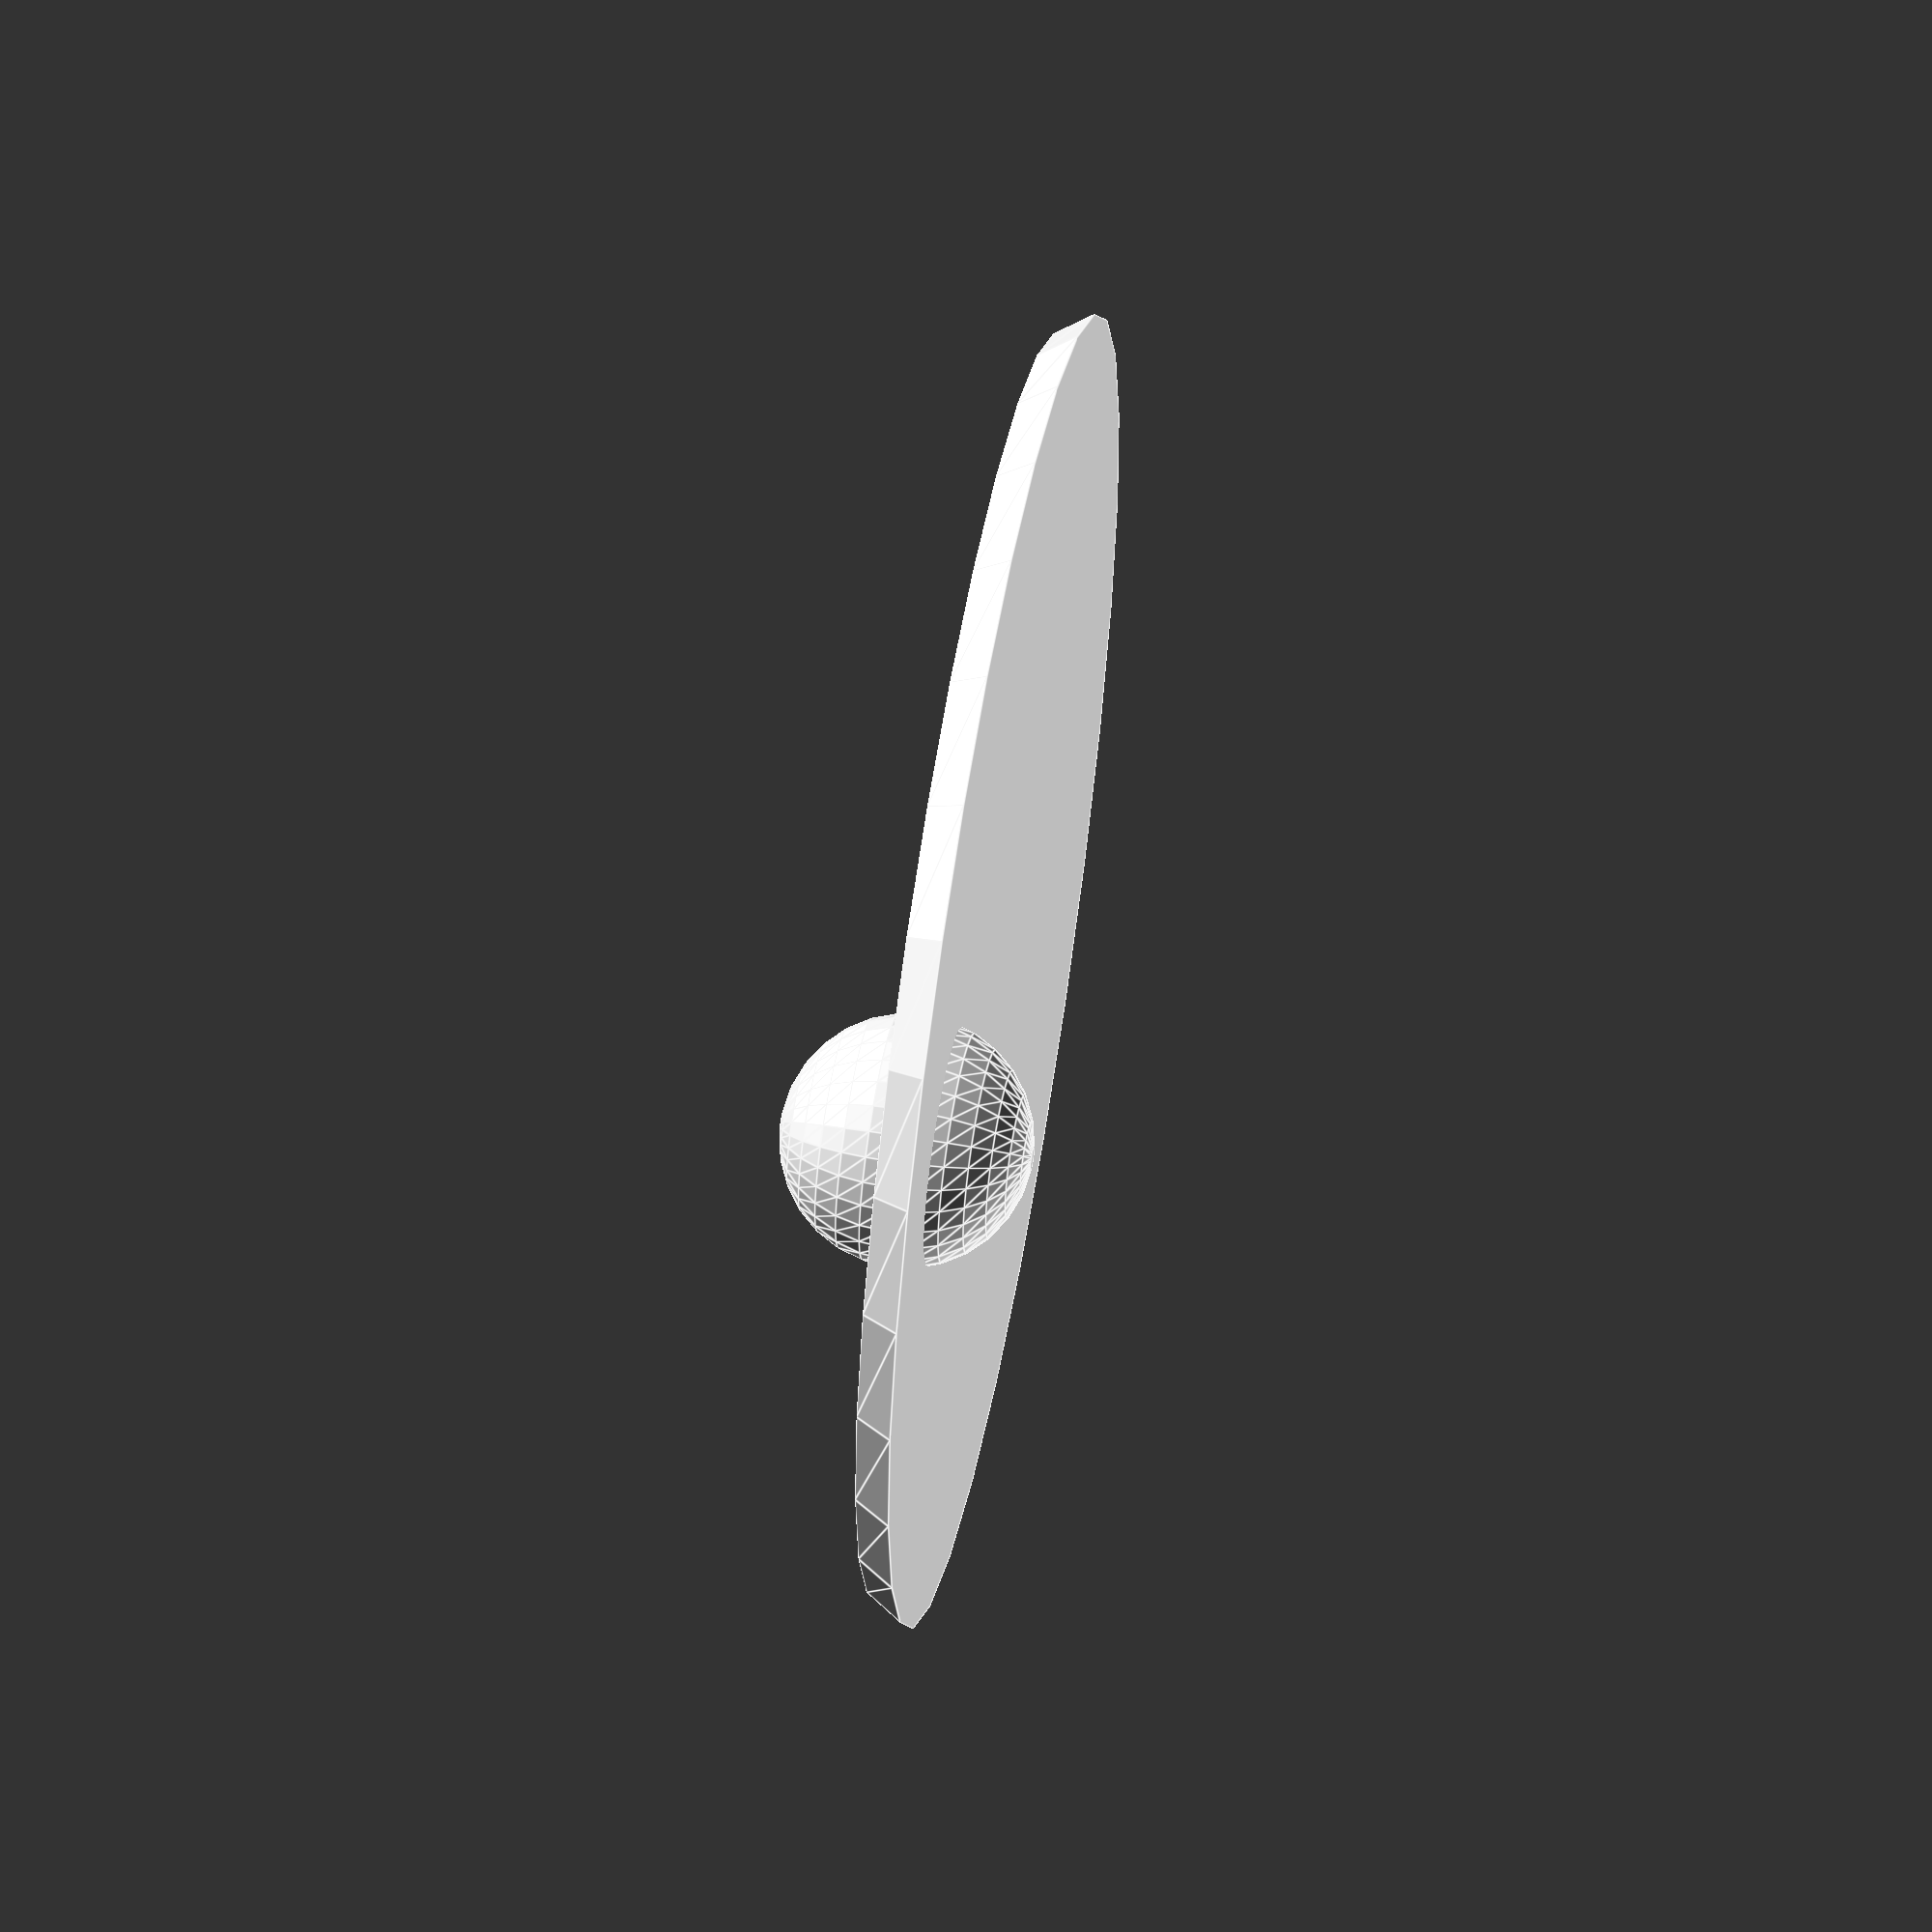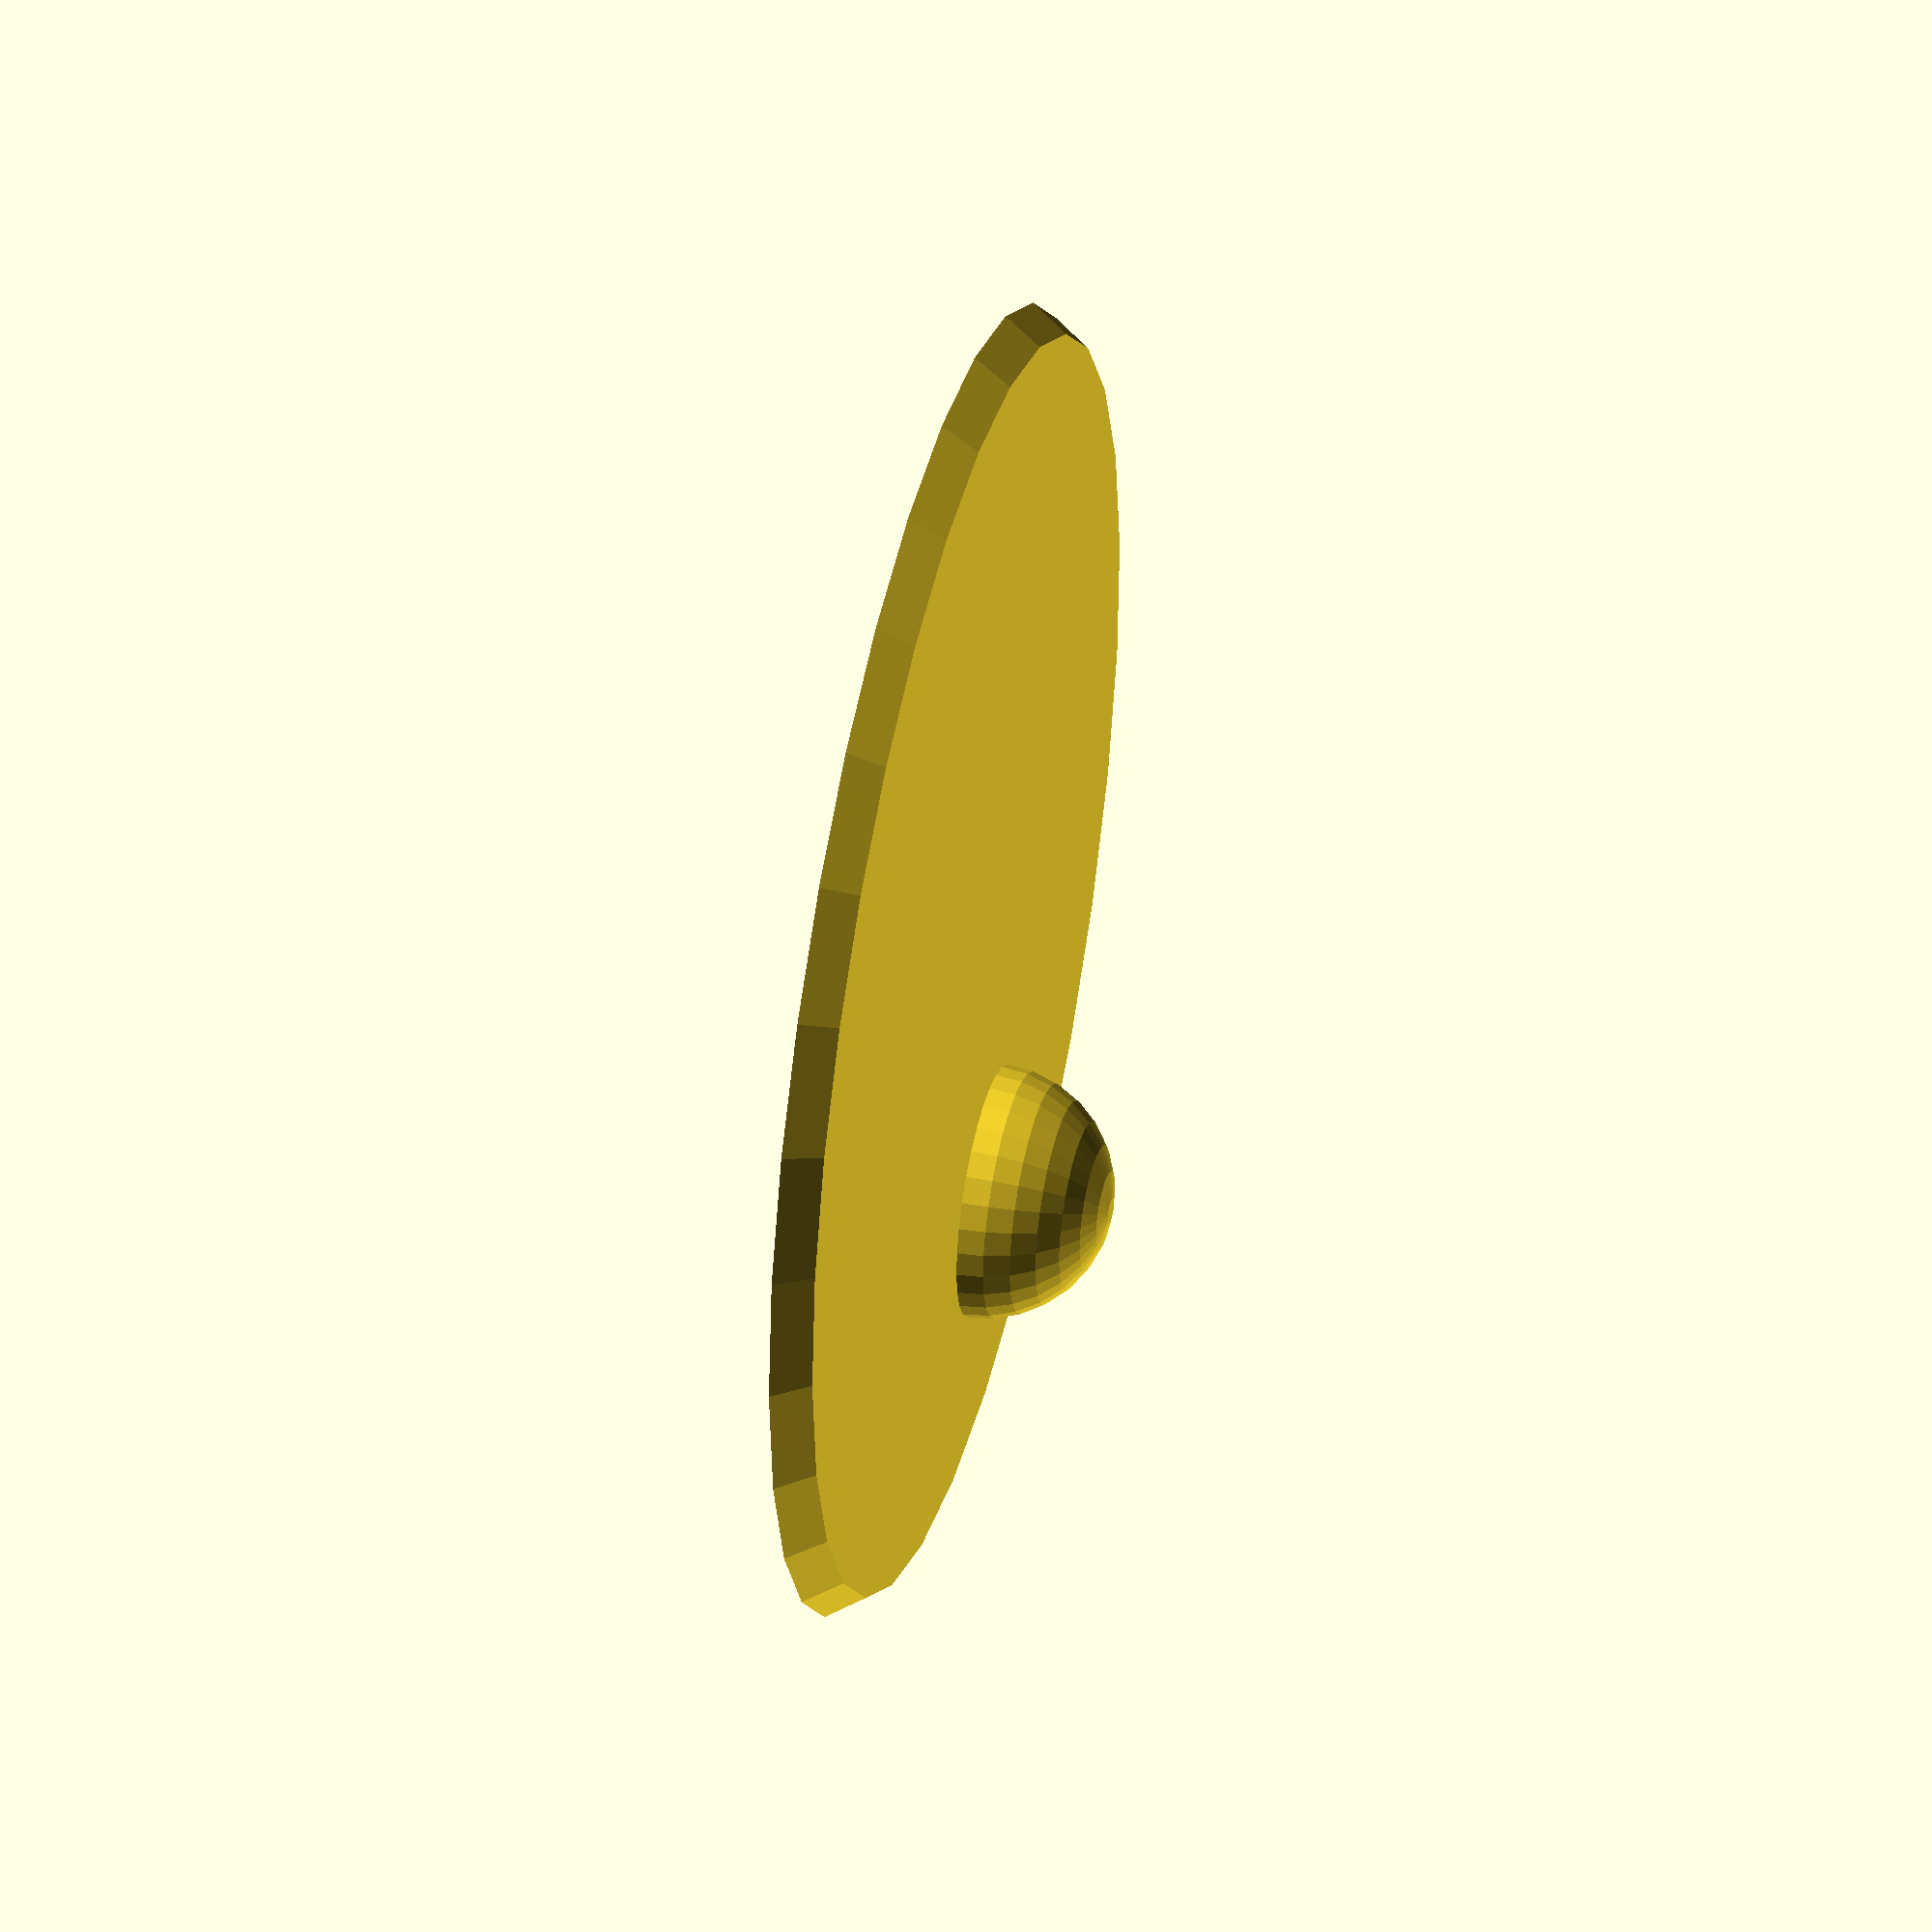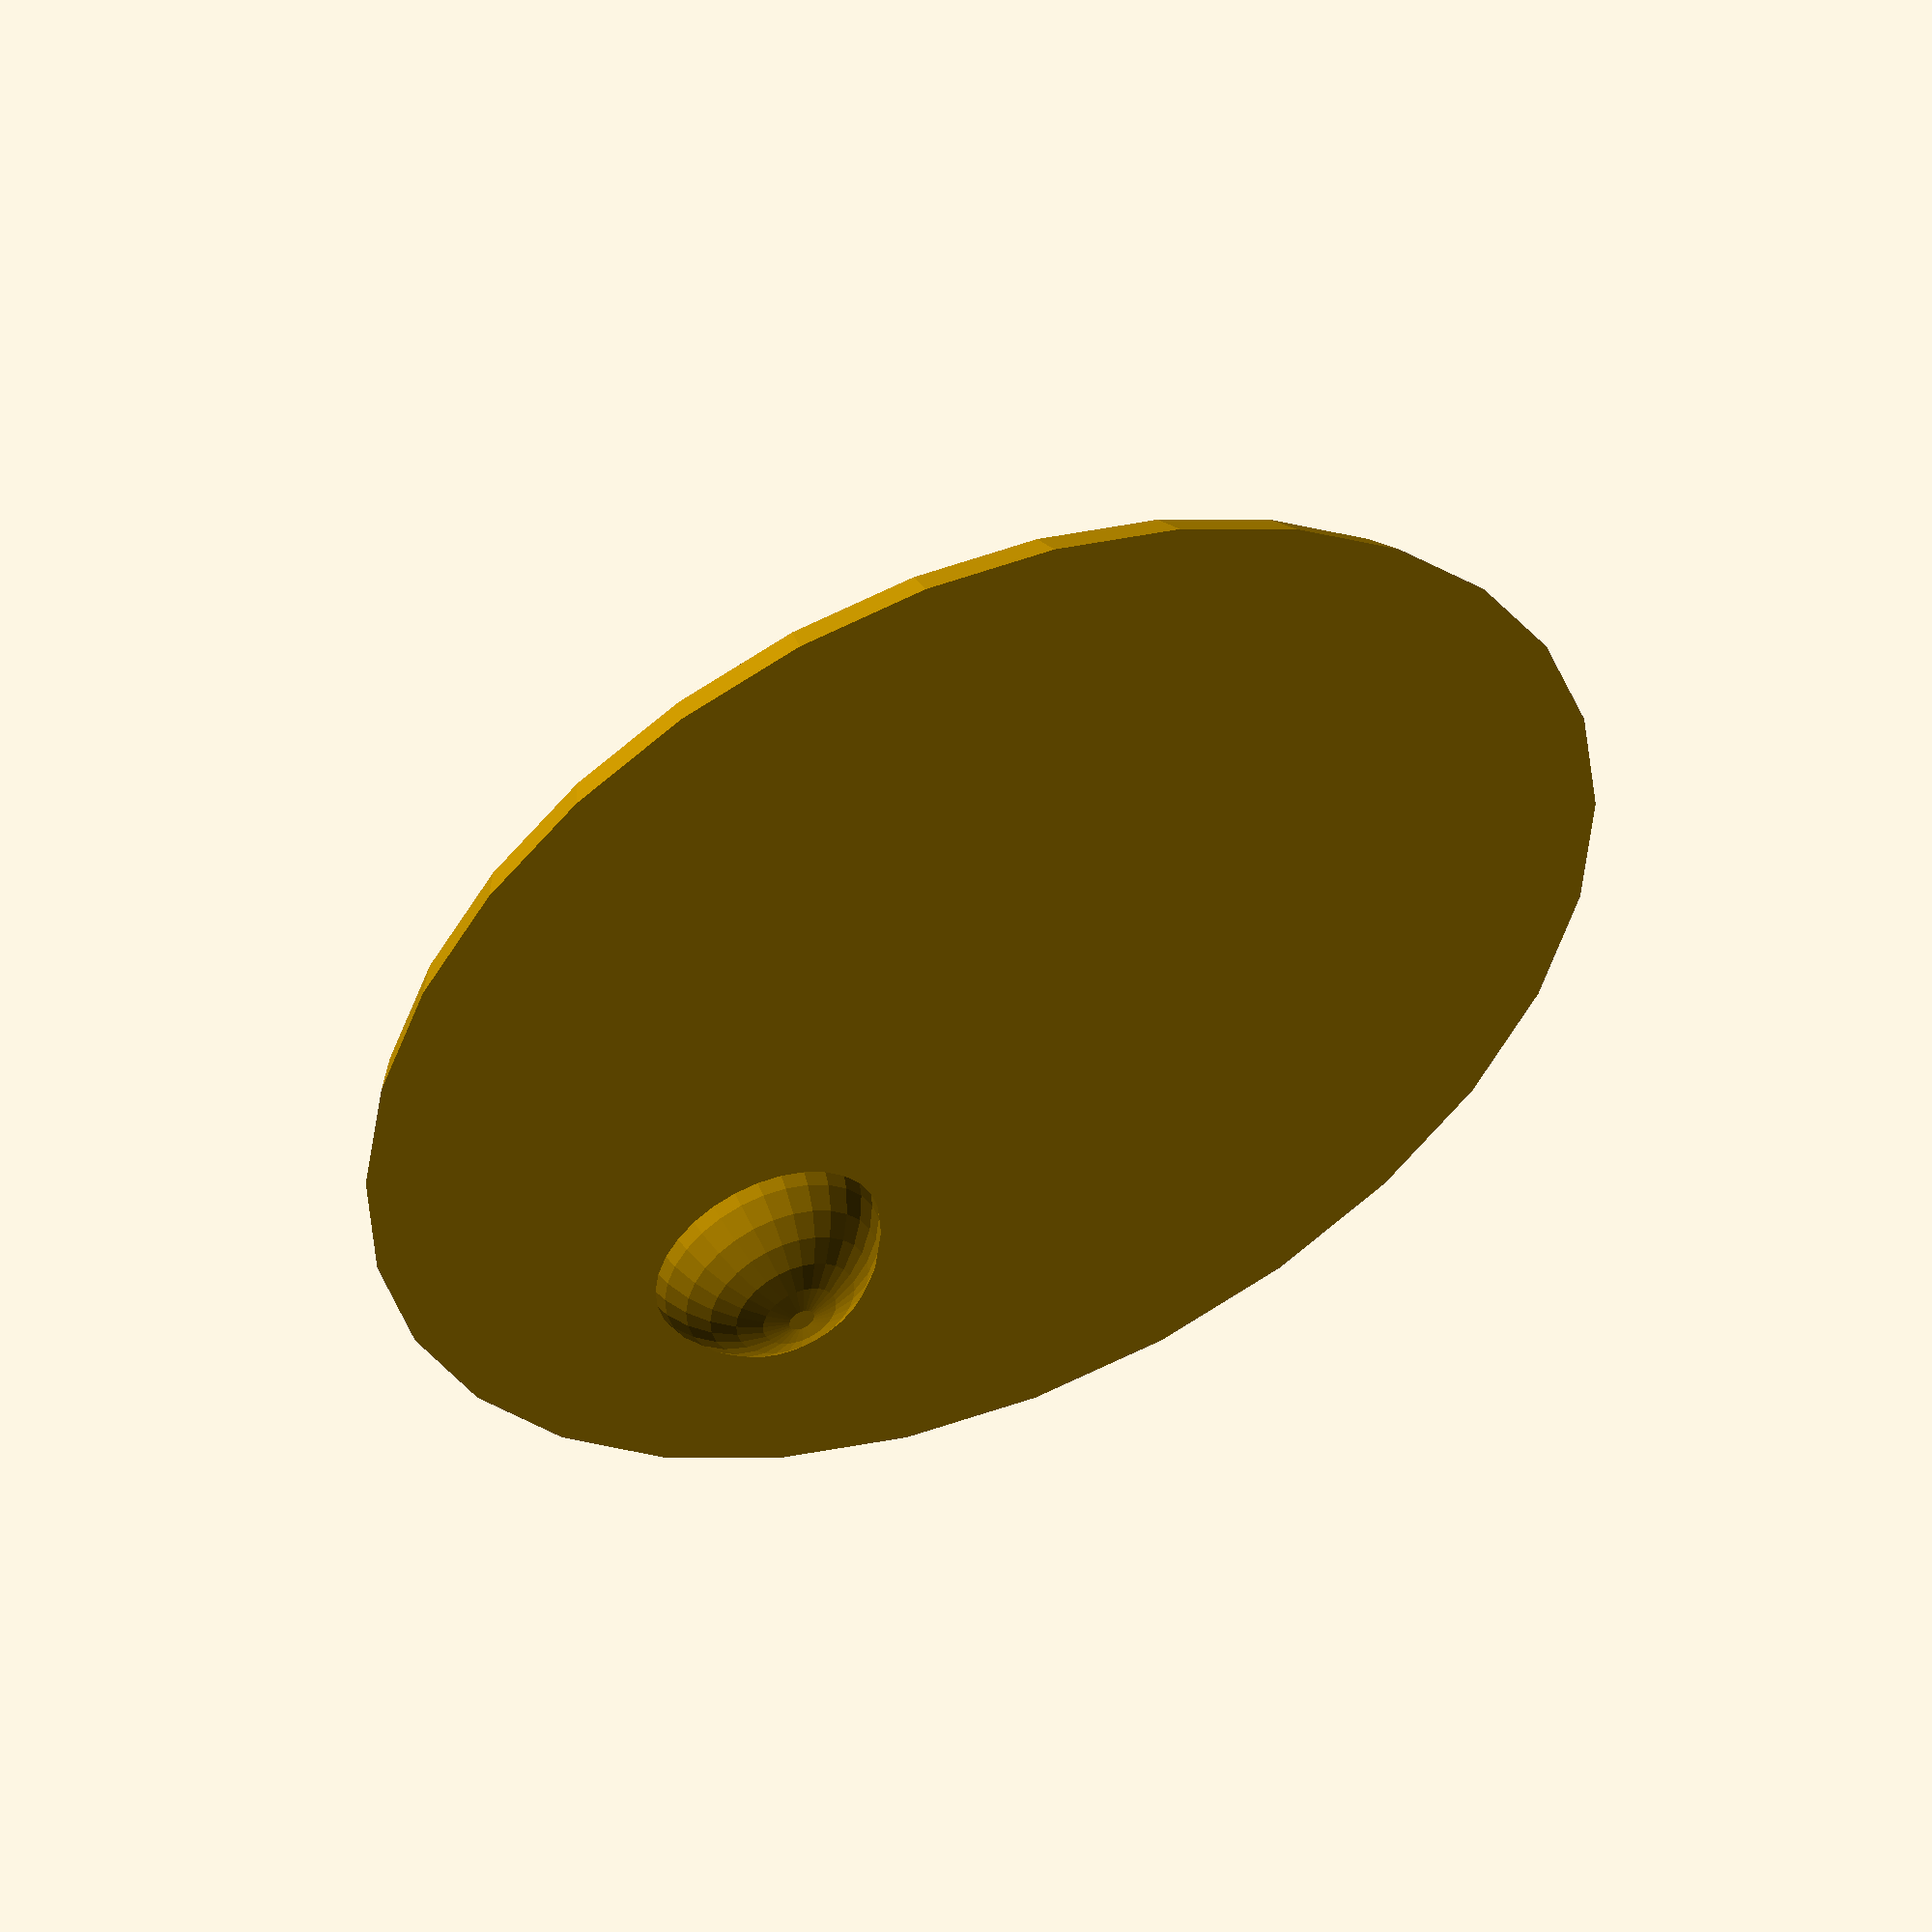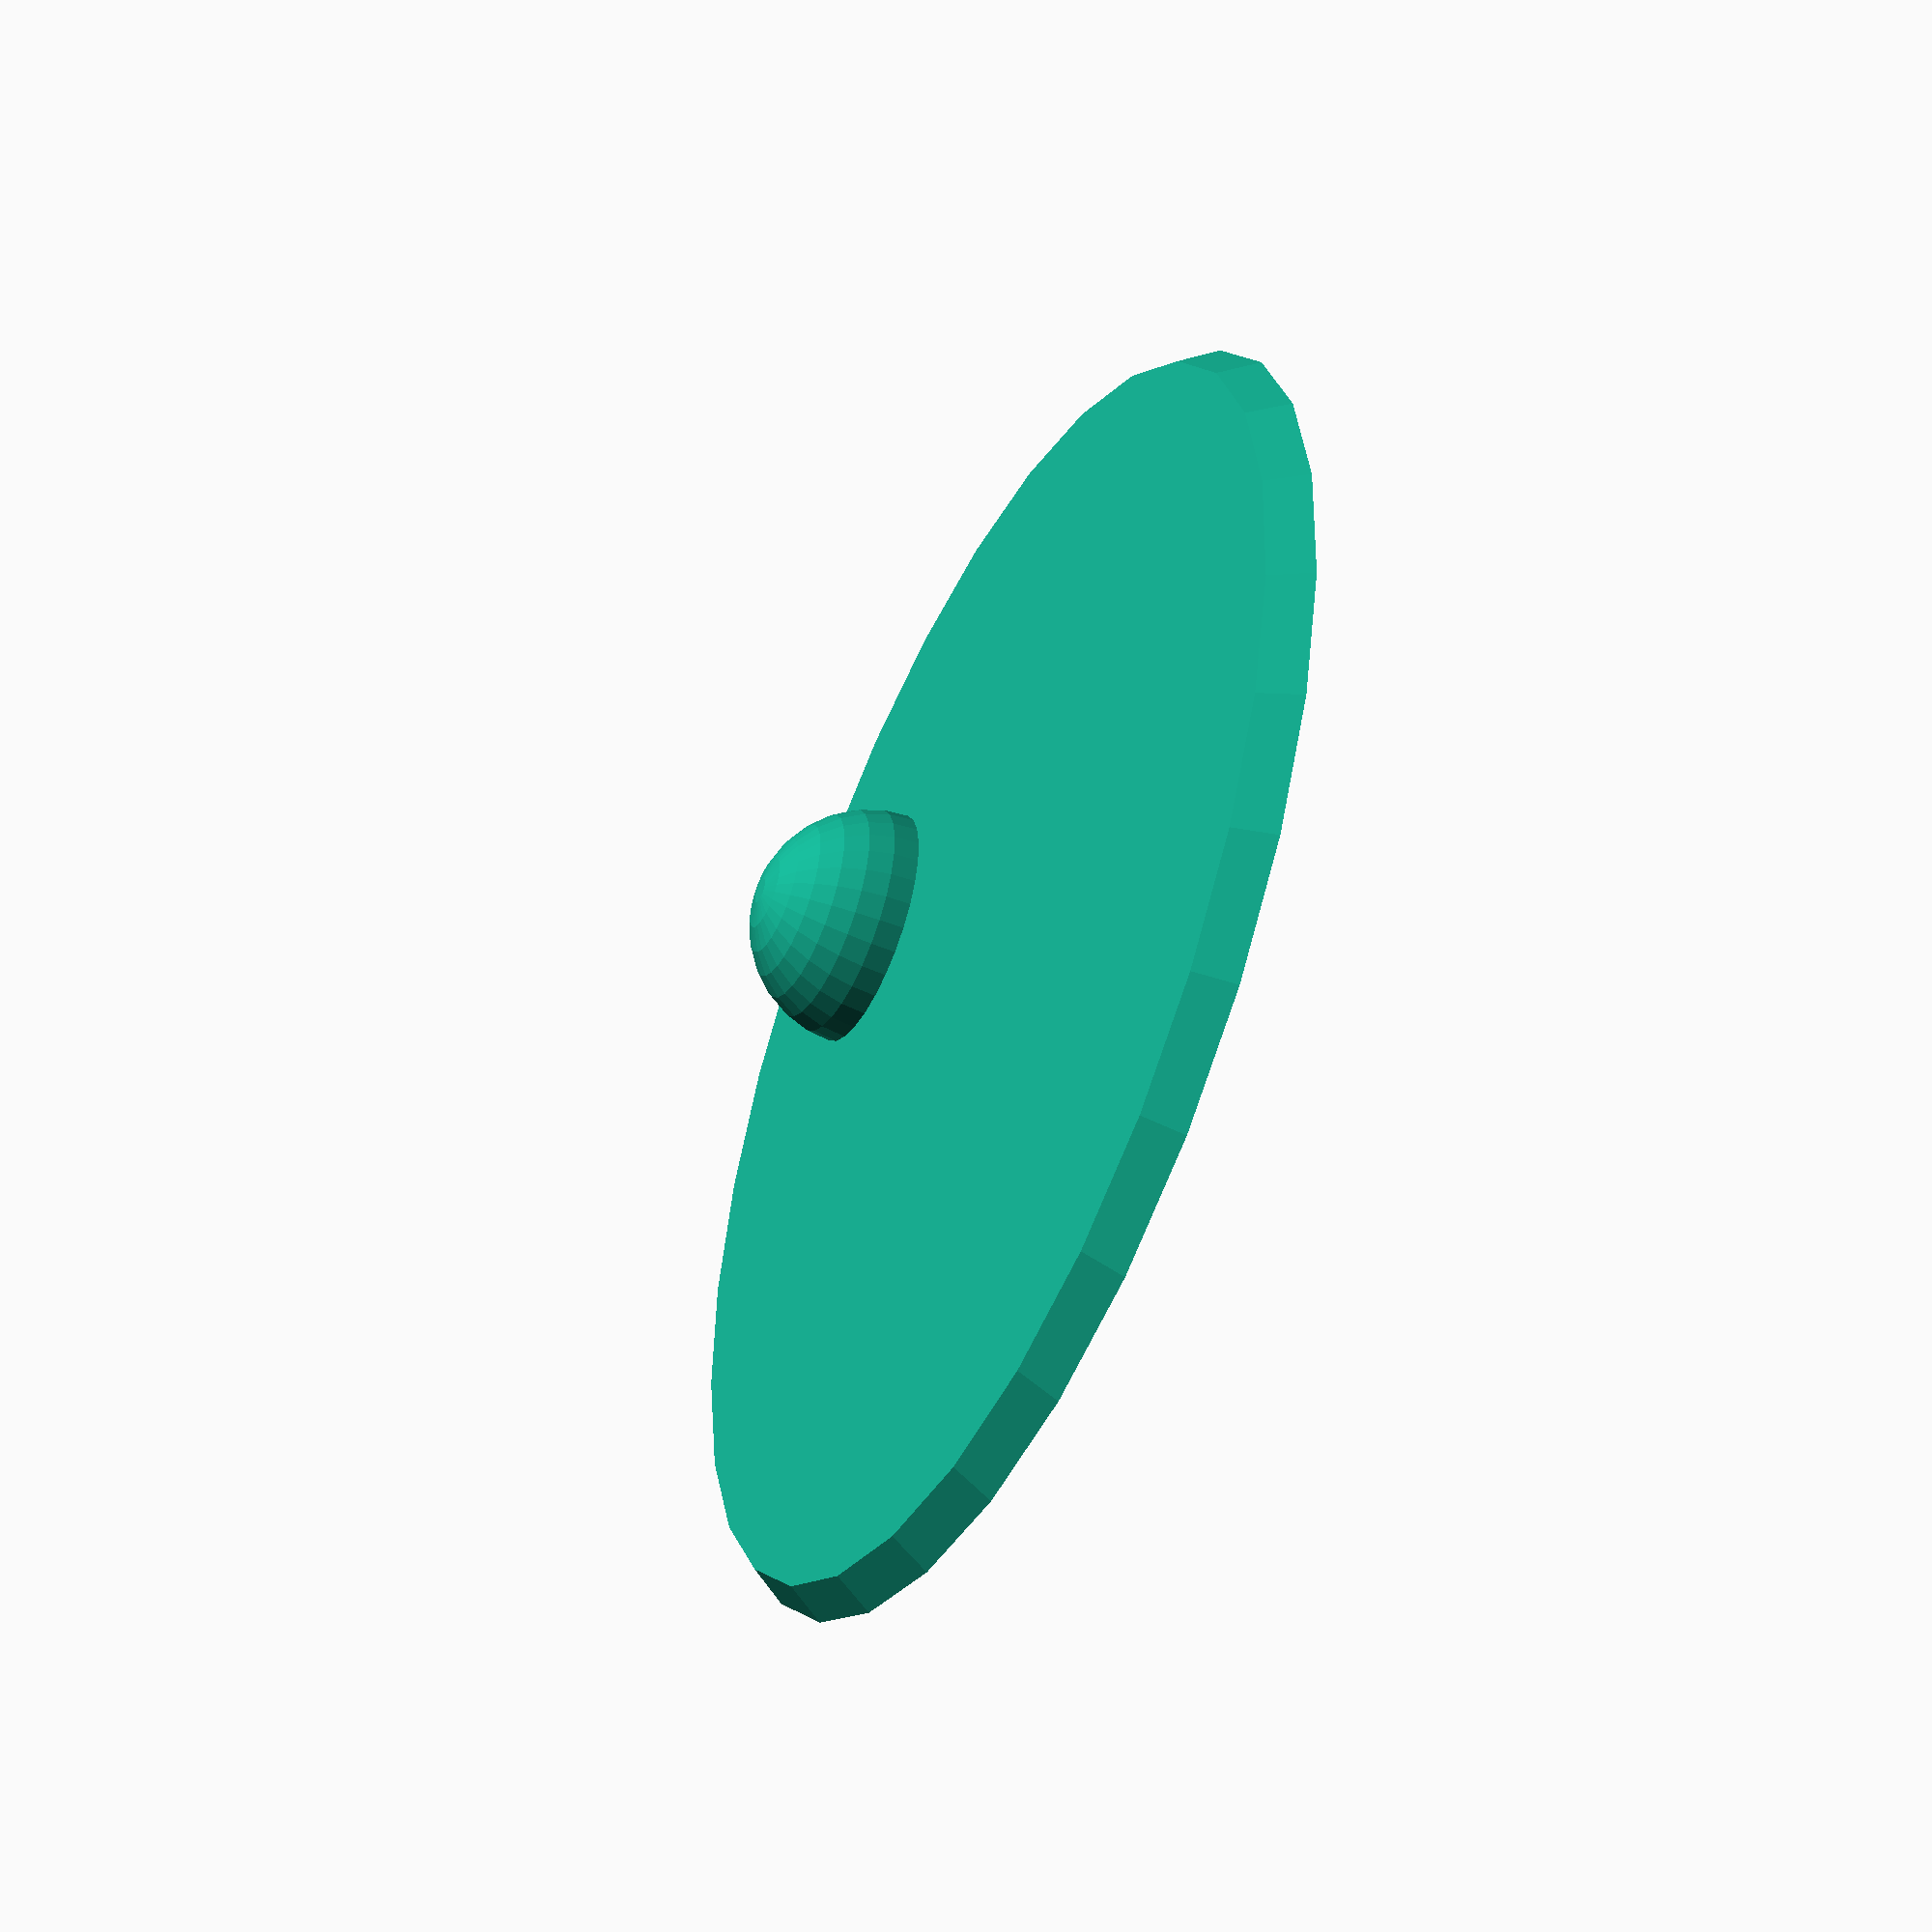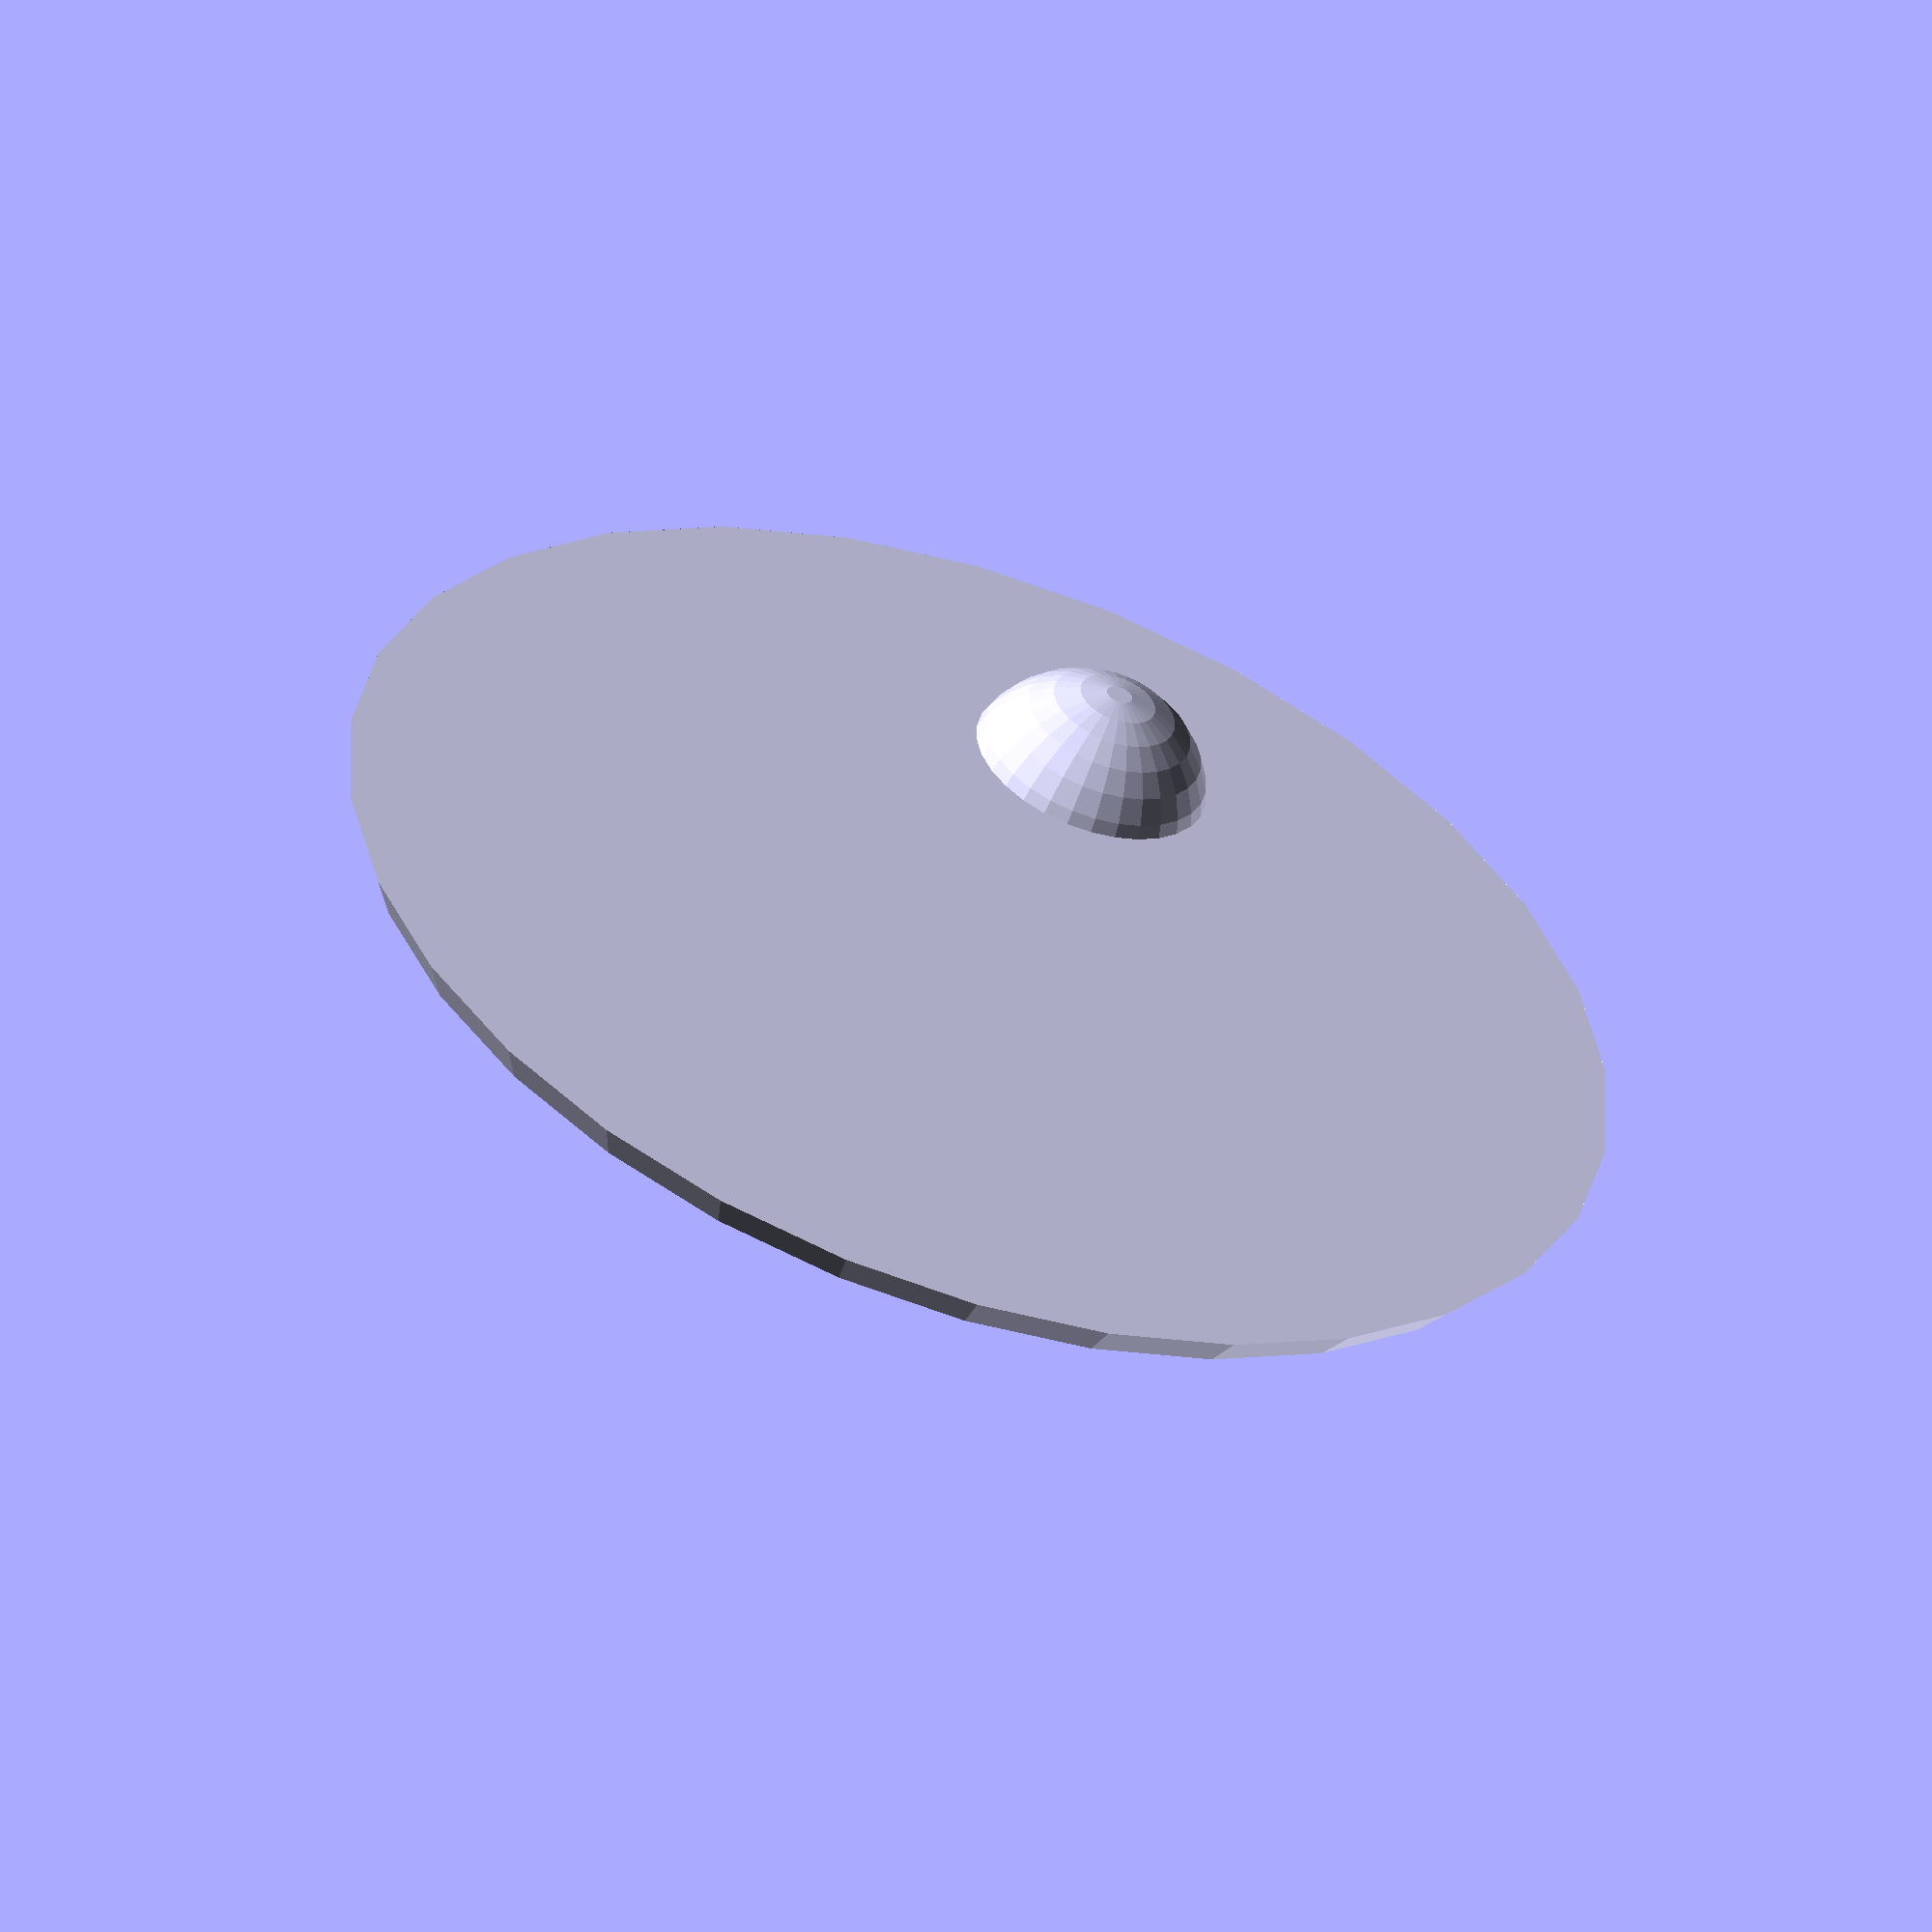
<openscad>
dxf_linear_extrude(file="outfile.dxf", height=8);

translate([50,50,-3])
  cylinder(r1=52,r2=50,h=3); 
  
translate([50,20,0])
sphere(10);
</openscad>
<views>
elev=304.6 azim=242.4 roll=100.0 proj=o view=edges
elev=138.8 azim=166.7 roll=256.1 proj=o view=wireframe
elev=129.5 azim=143.1 roll=22.5 proj=o view=wireframe
elev=46.9 azim=140.4 roll=64.6 proj=p view=wireframe
elev=56.3 azim=161.9 roll=161.4 proj=o view=solid
</views>
